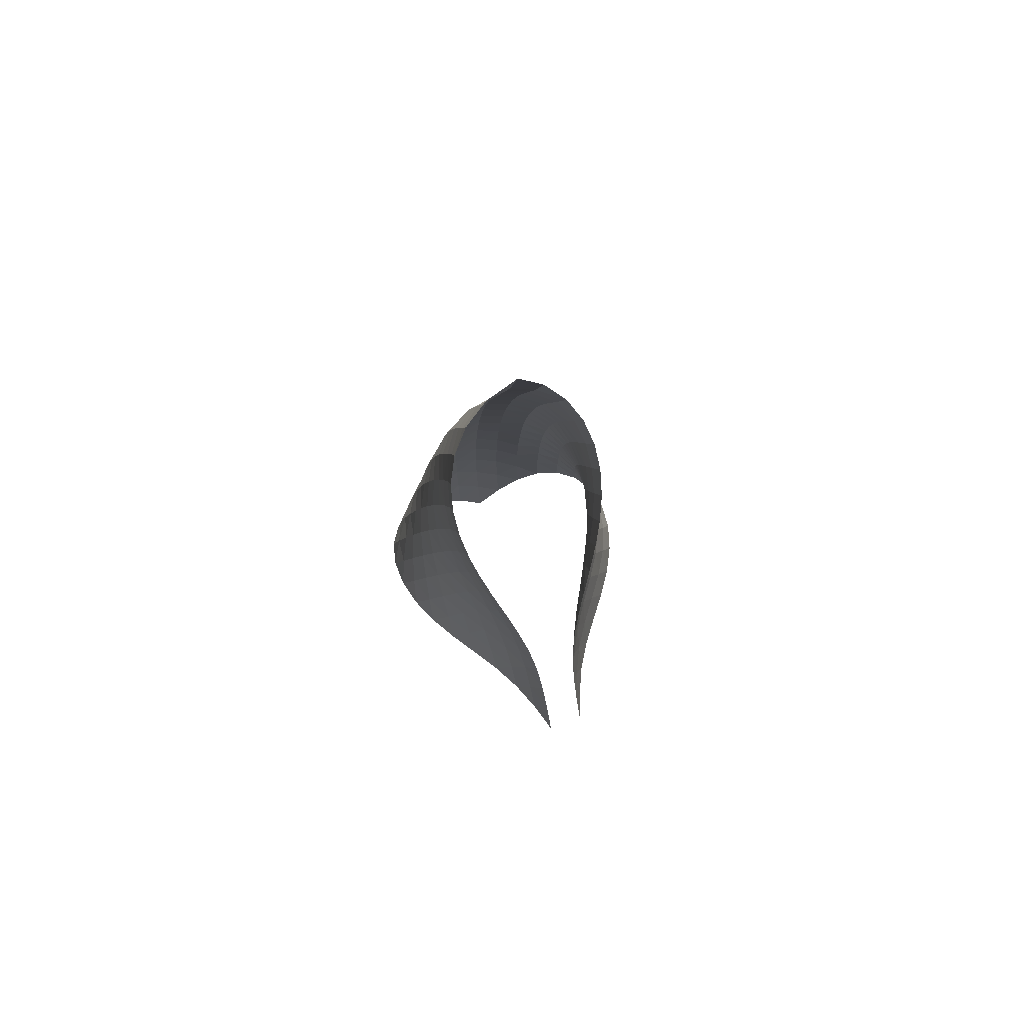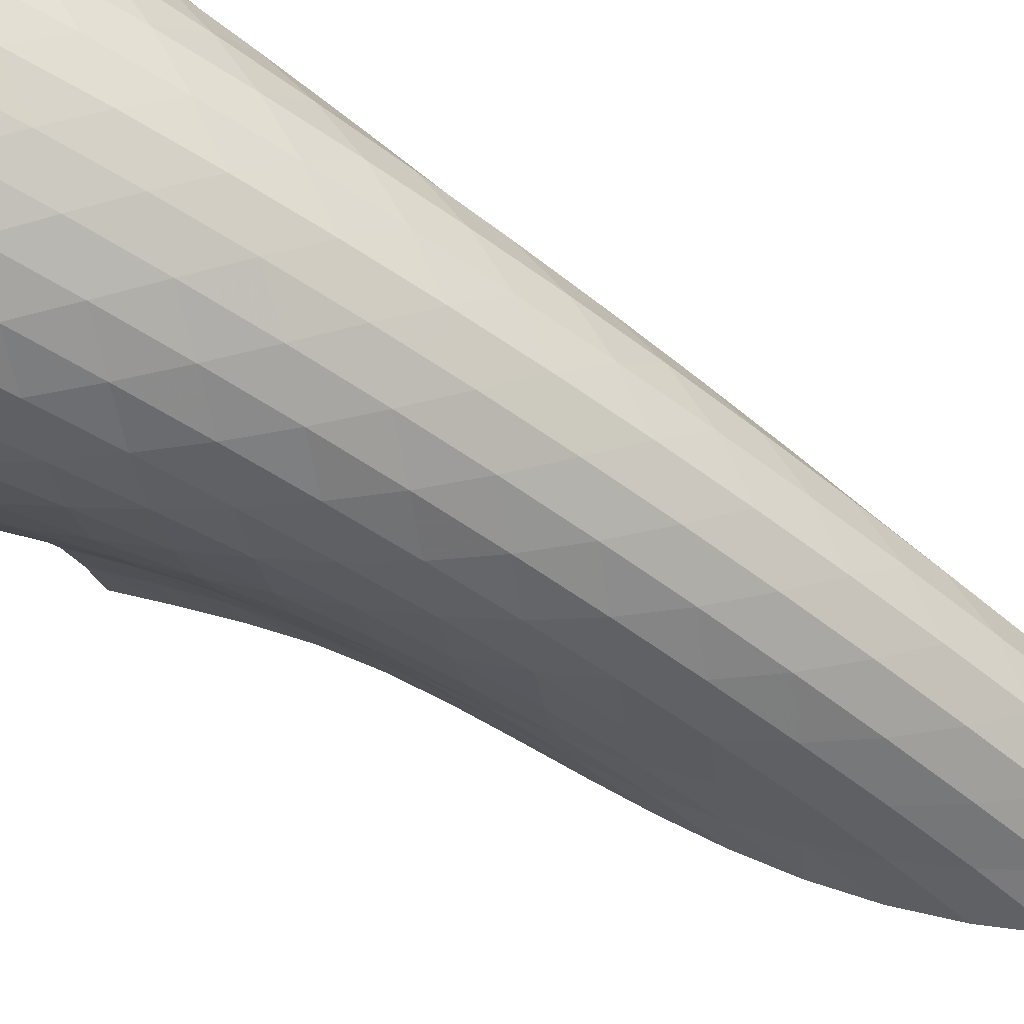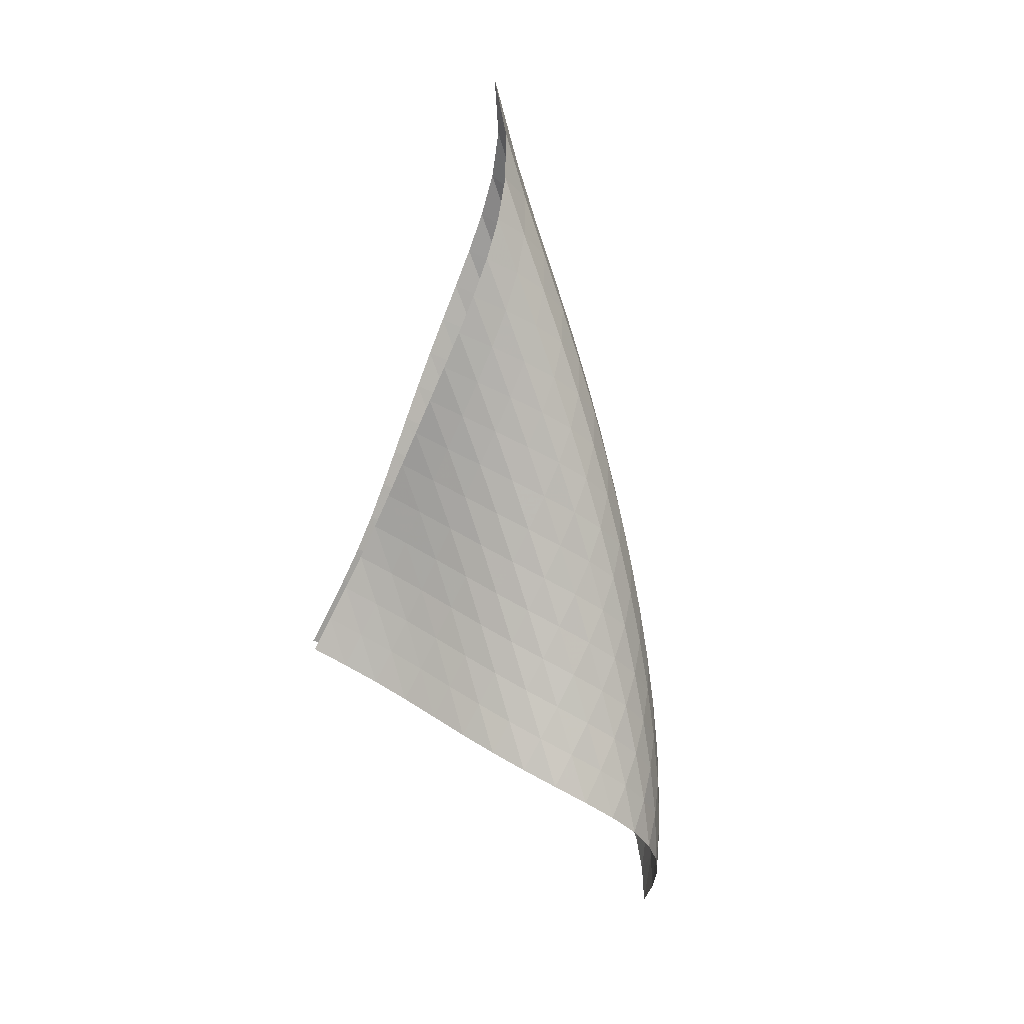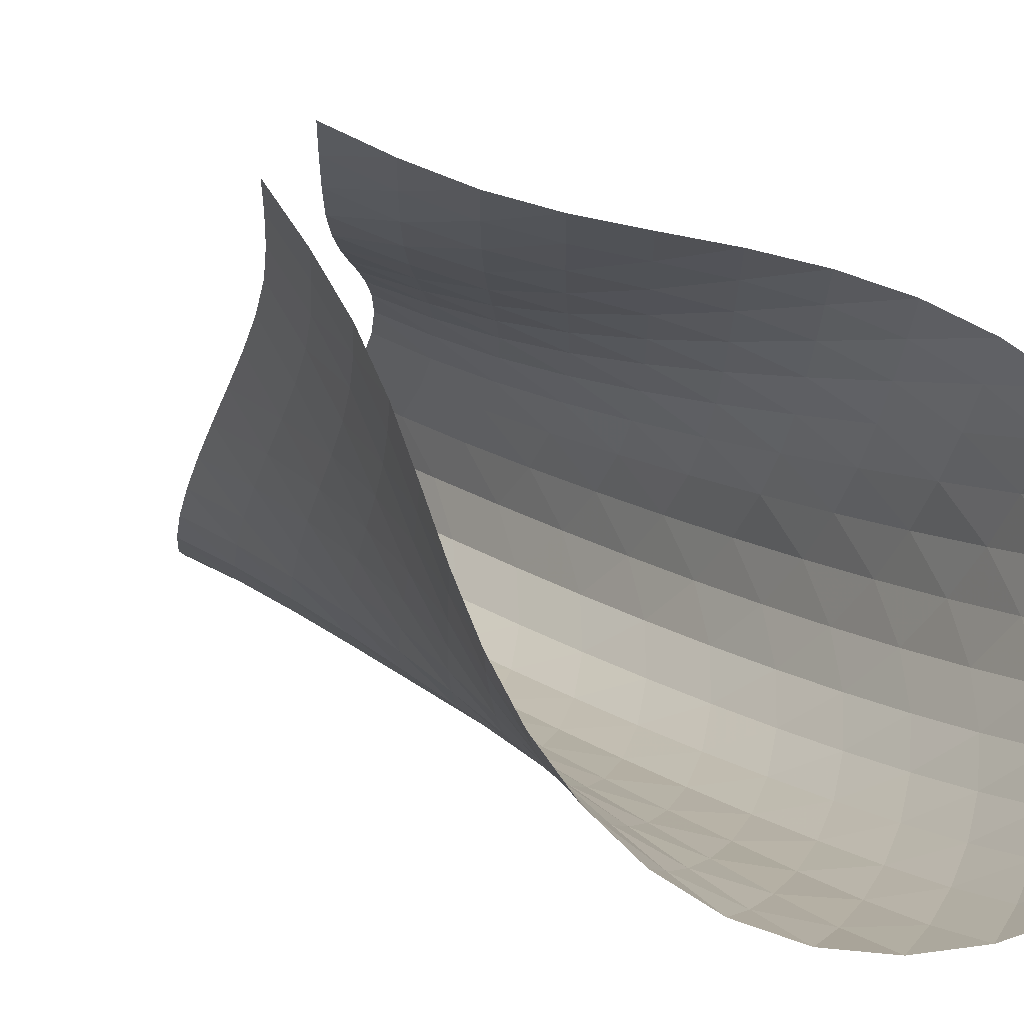
<metadata>
{"format":"obj","ext":"obj","renderer":"f3d","projection":"perspective","resolution":1024,"background":"white","views":[{"elev":73.6,"azim":-61.2,"up":"+Y"},{"elev":-72.9,"azim":63.0,"up":"+Z"},{"elev":11.4,"azim":36.3,"up":"+Y"},{"elev":0.9,"azim":-21.1,"up":"+Z"}]}
</metadata>
<code>
v -6.494 -0.06596 6.494
v -9.282 -13.06 9.809
v -9.809 -13.06 9.282
v -3.858 -19.97 3.858
v -9.544 -12.34 9.017
v -9.294 -11.62 8.745
v -9.076 -10.88 8.459
v -8.922 -10.14 8.145
v -8.818 -9.401 7.808
v -8.743 -8.655 7.459
v -8.674 -7.906 7.105
v -8.593 -7.152 6.756
v -8.483 -6.388 6.423
v -8.329 -5.609 6.122
v -8.12 -4.811 5.873
v -7.851 -3.988 5.699
v -7.524 -3.134 5.631
v -7.153 -2.237 5.707
v -6.777 -1.256 5.975
v -5.975 -1.256 6.777
v -5.707 -2.237 7.153
v -5.631 -3.134 7.524
v -5.699 -3.988 7.851
v -5.873 -4.811 8.12
v -6.122 -5.609 8.329
v -6.423 -6.388 8.483
v -6.756 -7.152 8.593
v -7.105 -7.906 8.674
v -7.459 -8.655 8.743
v -7.808 -9.401 8.818
v -8.145 -10.14 8.922
v -8.459 -10.88 9.076
v -8.745 -11.62 9.294
v -9.017 -12.34 9.544
v -8.641 -13.42 9.467
v -7.975 -13.78 9.174
v -7.275 -14.12 8.958
v -6.554 -14.46 8.797
v -5.828 -14.79 8.644
v -5.113 -15.13 8.452
v -4.429 -15.48 8.189
v -3.805 -15.85 7.833
v -3.277 -16.25 7.38
v -2.883 -16.69 6.843
v -2.658 -17.17 6.254
v -2.619 -17.7 5.662
v -2.755 -18.25 5.11
v -3.03 -18.82 4.627
v -3.409 -19.4 4.213
v -4.213 -19.4 3.409
v -4.627 -18.82 3.03
v -5.11 -18.25 2.755
v -5.662 -17.7 2.619
v -6.254 -17.17 2.658
v -6.843 -16.69 2.883
v -7.38 -16.25 3.277
v -7.833 -15.85 3.805
v -8.189 -15.48 4.429
v -8.452 -15.13 5.113
v -8.644 -14.79 5.828
v -8.797 -14.46 6.554
v -8.958 -14.12 7.275
v -9.174 -13.78 7.975
v -9.467 -13.42 8.641
v -6.133 -1.903 6.133
v -6.446 -2.69 5.672
v -6.825 -3.505 5.418
v -7.201 -4.325 5.344
v -7.536 -5.137 5.411
v -7.817 -5.936 5.583
v -8.038 -6.719 5.83
v -8.208 -7.489 6.126
v -8.336 -8.249 6.451
v -8.437 -9 6.791
v -8.53 -9.748 7.133
v -8.635 -10.49 7.47
v -8.776 -11.24 7.792
v -8.971 -11.97 8.091
v -9.208 -12.7 8.371
v -5.672 -2.69 6.446
v -5.818 -3.282 5.818
v -6.13 -3.975 5.361
v -6.517 -4.726 5.107
v -6.906 -5.503 5.033
v -7.257 -6.286 5.102
v -7.553 -7.065 5.274
v -7.792 -7.835 5.519
v -7.981 -8.596 5.809
v -8.132 -9.349 6.125
v -8.261 -10.1 6.453
v -8.385 -10.84 6.782
v -8.527 -11.58 7.103
v -8.707 -12.32 7.409
v -8.928 -13.05 7.697
v -5.418 -3.505 6.825
v -5.361 -3.975 6.13
v -5.511 -4.547 5.511
v -5.831 -5.206 5.058
v -6.23 -5.924 4.801
v -6.636 -6.673 4.724
v -7.007 -7.434 4.788
v -7.325 -8.195 4.955
v -7.589 -8.951 5.191
v -7.806 -9.702 5.471
v -7.99 -10.45 5.775
v -8.155 -11.19 6.088
v -8.321 -11.93 6.4
v -8.506 -12.67 6.703
v -8.721 -13.4 6.993
v -5.344 -4.325 7.201
v -5.107 -4.726 6.517
v -5.058 -5.206 5.831
v -5.223 -5.772 5.223
v -5.553 -6.414 4.775
v -5.964 -7.111 4.514
v -6.387 -7.838 4.426
v -6.781 -8.579 4.478
v -7.127 -9.323 4.632
v -7.423 -10.07 4.854
v -7.678 -10.8 5.118
v -7.903 -11.54 5.404
v -8.114 -12.28 5.698
v -8.329 -13.01 5.989
v -8.557 -13.74 6.274
v -5.411 -5.137 7.536
v -5.033 -5.503 6.906
v -4.801 -5.924 6.23
v -4.775 -6.414 5.553
v -4.958 -6.98 4.958
v -5.297 -7.612 4.514
v -5.717 -8.292 4.247
v -6.157 -9 4.146
v -6.574 -9.722 4.179
v -6.952 -10.45 4.312
v -7.287 -11.18 4.513
v -7.585 -11.9 4.754
v -7.859 -12.63 5.017
v -8.122 -13.35 5.287
v -8.384 -14.07 5.557
v -5.583 -5.936 7.817
v -5.102 -6.286 7.257
v -4.724 -6.673 6.636
v -4.514 -7.111 5.964
v -4.514 -7.612 5.297
v -4.714 -8.181 4.714
v -5.063 -8.805 4.276
v -5.492 -9.471 4.002
v -5.946 -10.16 3.884
v -6.387 -10.86 3.894
v -6.798 -11.57 4
v -7.174 -12.28 4.172
v -7.52 -12.99 4.383
v -7.845 -13.71 4.616
v -8.156 -14.42 4.86
v -5.83 -6.719 8.038
v -5.274 -7.065 7.553
v -4.788 -7.434 7.007
v -4.426 -7.838 6.387
v -4.247 -8.292 5.717
v -4.276 -8.805 5.063
v -4.494 -9.376 4.494
v -4.851 -9.995 4.06
v -5.288 -10.65 3.78
v -5.755 -11.32 3.643
v -6.218 -12.01 3.625
v -6.661 -12.7 3.698
v -7.078 -13.39 3.833
v -7.471 -14.08 4.007
v -7.843 -14.78 4.207
v -6.126 -7.489 8.208
v -5.519 -7.835 7.792
v -4.955 -8.195 7.325
v -4.478 -8.579 6.781
v -4.146 -9 6.157
v -4.002 -9.471 5.492
v -4.06 -9.995 4.851
v -4.296 -10.57 4.296
v -4.662 -11.18 3.868
v -5.106 -11.82 3.58
v -5.584 -12.48 3.423
v -6.068 -13.15 3.373
v -6.541 -13.82 3.406
v -6.996 -14.49 3.498
v -7.43 -15.16 3.632
v -6.451 -8.249 8.336
v -5.809 -8.596 7.981
v -5.191 -8.951 7.589
v -4.632 -9.323 7.127
v -4.179 -9.722 6.574
v -3.884 -10.16 5.946
v -3.78 -10.65 5.288
v -3.868 -11.18 4.662
v -4.122 -11.76 4.122
v -4.497 -12.37 3.7
v -4.947 -13 3.404
v -5.436 -13.64 3.223
v -5.936 -14.29 3.138
v -6.435 -14.93 3.126
v -6.921 -15.59 3.173
v -6.791 -9 8.437
v -6.125 -9.349 8.132
v -5.471 -9.702 7.806
v -4.854 -10.07 7.423
v -4.312 -10.45 6.952
v -3.894 -10.86 6.387
v -3.643 -11.32 5.755
v -3.58 -11.82 5.106
v -3.7 -12.37 4.497
v -3.973 -12.95 3.973
v -4.357 -13.55 3.558
v -4.813 -14.17 3.252
v -5.309 -14.79 3.046
v -5.822 -15.42 2.921
v -6.339 -16.05 2.866
v -7.133 -9.748 8.53
v -6.453 -10.1 8.261
v -5.775 -10.45 7.99
v -5.118 -10.8 7.678
v -4.513 -11.18 7.287
v -4 -11.57 6.798
v -3.625 -12.01 6.218
v -3.423 -12.48 5.584
v -3.404 -13 4.947
v -3.558 -13.55 4.357
v -3.851 -14.13 3.851
v -4.245 -14.73 3.442
v -4.706 -15.34 3.127
v -5.205 -15.95 2.896
v -5.727 -16.56 2.739
v -7.47 -10.49 8.635
v -6.782 -10.84 8.385
v -6.088 -11.19 8.155
v -5.404 -11.54 7.903
v -4.754 -11.9 7.585
v -4.172 -12.28 7.174
v -3.698 -12.7 6.661
v -3.373 -13.15 6.068
v -3.223 -13.64 5.436
v -3.252 -14.17 4.813
v -3.442 -14.73 4.245
v -3.758 -15.32 3.758
v -4.164 -15.91 3.358
v -4.63 -16.51 3.039
v -5.133 -17.1 2.792
v -7.792 -11.24 8.776
v -7.103 -11.58 8.527
v -6.4 -11.93 8.321
v -5.698 -12.28 8.114
v -5.017 -12.63 7.859
v -4.383 -12.99 7.52
v -3.833 -13.39 7.078
v -3.406 -13.82 6.541
v -3.138 -14.29 5.936
v -3.046 -14.79 5.309
v -3.127 -15.34 4.706
v -3.358 -15.91 4.164
v -3.701 -16.49 3.701
v -4.123 -17.08 3.317
v -4.598 -17.67 3.003
v -8.091 -11.97 8.971
v -7.409 -12.32 8.707
v -6.703 -12.67 8.506
v -5.989 -13.01 8.329
v -5.287 -13.35 8.122
v -4.616 -13.71 7.845
v -4.007 -14.08 7.471
v -3.498 -14.49 6.996
v -3.126 -14.93 6.435
v -2.921 -15.42 5.822
v -2.896 -15.95 5.205
v -3.039 -16.51 4.63
v -3.317 -17.08 4.123
v -3.694 -17.67 3.694
v -4.137 -18.25 3.333
v -8.371 -12.7 9.208
v -7.697 -13.05 8.928
v -6.993 -13.4 8.721
v -6.274 -13.74 8.557
v -5.557 -14.07 8.384
v -4.86 -14.42 8.156
v -4.207 -14.78 7.843
v -3.632 -15.16 7.43
v -3.173 -15.59 6.921
v -2.866 -16.05 6.339
v -2.739 -16.56 5.727
v -2.792 -17.1 5.133
v -3.003 -17.67 4.598
v -3.333 -18.25 4.137
v -3.747 -18.83 3.747
f 289 49 4
f 289 4 50
f 5 79 64
f 5 64 3
f 79 94 63
f 79 63 64
f 94 109 62
f 94 62 63
f 109 124 61
f 109 61 62
f 124 139 60
f 124 60 61
f 139 154 59
f 139 59 60
f 154 169 58
f 154 58 59
f 169 184 57
f 169 57 58
f 184 199 56
f 184 56 57
f 199 214 55
f 199 55 56
f 214 229 54
f 214 54 55
f 229 244 53
f 229 53 54
f 244 259 52
f 244 52 53
f 259 274 51
f 259 51 52
f 274 289 50
f 274 50 51
f 1 20 65
f 1 65 19
f 19 65 66
f 19 66 18
f 18 66 67
f 18 67 17
f 17 67 68
f 17 68 16
f 16 68 69
f 16 69 15
f 15 69 70
f 15 70 14
f 14 70 71
f 14 71 13
f 13 71 72
f 13 72 12
f 12 72 73
f 12 73 11
f 11 73 74
f 11 74 10
f 10 74 75
f 10 75 9
f 9 75 76
f 9 76 8
f 8 76 77
f 8 77 7
f 7 77 78
f 7 78 6
f 6 78 79
f 6 79 5
f 20 21 80
f 20 80 65
f 65 80 81
f 65 81 66
f 66 81 82
f 66 82 67
f 67 82 83
f 67 83 68
f 68 83 84
f 68 84 69
f 69 84 85
f 69 85 70
f 70 85 86
f 70 86 71
f 71 86 87
f 71 87 72
f 72 87 88
f 72 88 73
f 73 88 89
f 73 89 74
f 74 89 90
f 74 90 75
f 75 90 91
f 75 91 76
f 76 91 92
f 76 92 77
f 77 92 93
f 77 93 78
f 78 93 94
f 78 94 79
f 21 22 95
f 21 95 80
f 80 95 96
f 80 96 81
f 81 96 97
f 81 97 82
f 82 97 98
f 82 98 83
f 83 98 99
f 83 99 84
f 84 99 100
f 84 100 85
f 85 100 101
f 85 101 86
f 86 101 102
f 86 102 87
f 87 102 103
f 87 103 88
f 88 103 104
f 88 104 89
f 89 104 105
f 89 105 90
f 90 105 106
f 90 106 91
f 91 106 107
f 91 107 92
f 92 107 108
f 92 108 93
f 93 108 109
f 93 109 94
f 22 23 110
f 22 110 95
f 95 110 111
f 95 111 96
f 96 111 112
f 96 112 97
f 97 112 113
f 97 113 98
f 98 113 114
f 98 114 99
f 99 114 115
f 99 115 100
f 100 115 116
f 100 116 101
f 101 116 117
f 101 117 102
f 102 117 118
f 102 118 103
f 103 118 119
f 103 119 104
f 104 119 120
f 104 120 105
f 105 120 121
f 105 121 106
f 106 121 122
f 106 122 107
f 107 122 123
f 107 123 108
f 108 123 124
f 108 124 109
f 23 24 125
f 23 125 110
f 110 125 126
f 110 126 111
f 111 126 127
f 111 127 112
f 112 127 128
f 112 128 113
f 113 128 129
f 113 129 114
f 114 129 130
f 114 130 115
f 115 130 131
f 115 131 116
f 116 131 132
f 116 132 117
f 117 132 133
f 117 133 118
f 118 133 134
f 118 134 119
f 119 134 135
f 119 135 120
f 120 135 136
f 120 136 121
f 121 136 137
f 121 137 122
f 122 137 138
f 122 138 123
f 123 138 139
f 123 139 124
f 24 25 140
f 24 140 125
f 125 140 141
f 125 141 126
f 126 141 142
f 126 142 127
f 127 142 143
f 127 143 128
f 128 143 144
f 128 144 129
f 129 144 145
f 129 145 130
f 130 145 146
f 130 146 131
f 131 146 147
f 131 147 132
f 132 147 148
f 132 148 133
f 133 148 149
f 133 149 134
f 134 149 150
f 134 150 135
f 135 150 151
f 135 151 136
f 136 151 152
f 136 152 137
f 137 152 153
f 137 153 138
f 138 153 154
f 138 154 139
f 25 26 155
f 25 155 140
f 140 155 156
f 140 156 141
f 141 156 157
f 141 157 142
f 142 157 158
f 142 158 143
f 143 158 159
f 143 159 144
f 144 159 160
f 144 160 145
f 145 160 161
f 145 161 146
f 146 161 162
f 146 162 147
f 147 162 163
f 147 163 148
f 148 163 164
f 148 164 149
f 149 164 165
f 149 165 150
f 150 165 166
f 150 166 151
f 151 166 167
f 151 167 152
f 152 167 168
f 152 168 153
f 153 168 169
f 153 169 154
f 26 27 170
f 26 170 155
f 155 170 171
f 155 171 156
f 156 171 172
f 156 172 157
f 157 172 173
f 157 173 158
f 158 173 174
f 158 174 159
f 159 174 175
f 159 175 160
f 160 175 176
f 160 176 161
f 161 176 177
f 161 177 162
f 162 177 178
f 162 178 163
f 163 178 179
f 163 179 164
f 164 179 180
f 164 180 165
f 165 180 181
f 165 181 166
f 166 181 182
f 166 182 167
f 167 182 183
f 167 183 168
f 168 183 184
f 168 184 169
f 27 28 185
f 27 185 170
f 170 185 186
f 170 186 171
f 171 186 187
f 171 187 172
f 172 187 188
f 172 188 173
f 173 188 189
f 173 189 174
f 174 189 190
f 174 190 175
f 175 190 191
f 175 191 176
f 176 191 192
f 176 192 177
f 177 192 193
f 177 193 178
f 178 193 194
f 178 194 179
f 179 194 195
f 179 195 180
f 180 195 196
f 180 196 181
f 181 196 197
f 181 197 182
f 182 197 198
f 182 198 183
f 183 198 199
f 183 199 184
f 28 29 200
f 28 200 185
f 185 200 201
f 185 201 186
f 186 201 202
f 186 202 187
f 187 202 203
f 187 203 188
f 188 203 204
f 188 204 189
f 189 204 205
f 189 205 190
f 190 205 206
f 190 206 191
f 191 206 207
f 191 207 192
f 192 207 208
f 192 208 193
f 193 208 209
f 193 209 194
f 194 209 210
f 194 210 195
f 195 210 211
f 195 211 196
f 196 211 212
f 196 212 197
f 197 212 213
f 197 213 198
f 198 213 214
f 198 214 199
f 29 30 215
f 29 215 200
f 200 215 216
f 200 216 201
f 201 216 217
f 201 217 202
f 202 217 218
f 202 218 203
f 203 218 219
f 203 219 204
f 204 219 220
f 204 220 205
f 205 220 221
f 205 221 206
f 206 221 222
f 206 222 207
f 207 222 223
f 207 223 208
f 208 223 224
f 208 224 209
f 209 224 225
f 209 225 210
f 210 225 226
f 210 226 211
f 211 226 227
f 211 227 212
f 212 227 228
f 212 228 213
f 213 228 229
f 213 229 214
f 30 31 230
f 30 230 215
f 215 230 231
f 215 231 216
f 216 231 232
f 216 232 217
f 217 232 233
f 217 233 218
f 218 233 234
f 218 234 219
f 219 234 235
f 219 235 220
f 220 235 236
f 220 236 221
f 221 236 237
f 221 237 222
f 222 237 238
f 222 238 223
f 223 238 239
f 223 239 224
f 224 239 240
f 224 240 225
f 225 240 241
f 225 241 226
f 226 241 242
f 226 242 227
f 227 242 243
f 227 243 228
f 228 243 244
f 228 244 229
f 31 32 245
f 31 245 230
f 230 245 246
f 230 246 231
f 231 246 247
f 231 247 232
f 232 247 248
f 232 248 233
f 233 248 249
f 233 249 234
f 234 249 250
f 234 250 235
f 235 250 251
f 235 251 236
f 236 251 252
f 236 252 237
f 237 252 253
f 237 253 238
f 238 253 254
f 238 254 239
f 239 254 255
f 239 255 240
f 240 255 256
f 240 256 241
f 241 256 257
f 241 257 242
f 242 257 258
f 242 258 243
f 243 258 259
f 243 259 244
f 32 33 260
f 32 260 245
f 245 260 261
f 245 261 246
f 246 261 262
f 246 262 247
f 247 262 263
f 247 263 248
f 248 263 264
f 248 264 249
f 249 264 265
f 249 265 250
f 250 265 266
f 250 266 251
f 251 266 267
f 251 267 252
f 252 267 268
f 252 268 253
f 253 268 269
f 253 269 254
f 254 269 270
f 254 270 255
f 255 270 271
f 255 271 256
f 256 271 272
f 256 272 257
f 257 272 273
f 257 273 258
f 258 273 274
f 258 274 259
f 33 34 275
f 33 275 260
f 260 275 276
f 260 276 261
f 261 276 277
f 261 277 262
f 262 277 278
f 262 278 263
f 263 278 279
f 263 279 264
f 264 279 280
f 264 280 265
f 265 280 281
f 265 281 266
f 266 281 282
f 266 282 267
f 267 282 283
f 267 283 268
f 268 283 284
f 268 284 269
f 269 284 285
f 269 285 270
f 270 285 286
f 270 286 271
f 271 286 287
f 271 287 272
f 272 287 288
f 272 288 273
f 273 288 289
f 273 289 274
f 34 2 35
f 34 35 275
f 275 35 36
f 275 36 276
f 276 36 37
f 276 37 277
f 277 37 38
f 277 38 278
f 278 38 39
f 278 39 279
f 279 39 40
f 279 40 280
f 280 40 41
f 280 41 281
f 281 41 42
f 281 42 282
f 282 42 43
f 282 43 283
f 283 43 44
f 283 44 284
f 284 44 45
f 284 45 285
f 285 45 46
f 285 46 286
f 286 46 47
f 286 47 287
f 287 47 48
f 287 48 288
f 288 48 49
f 288 49 289

</code>
